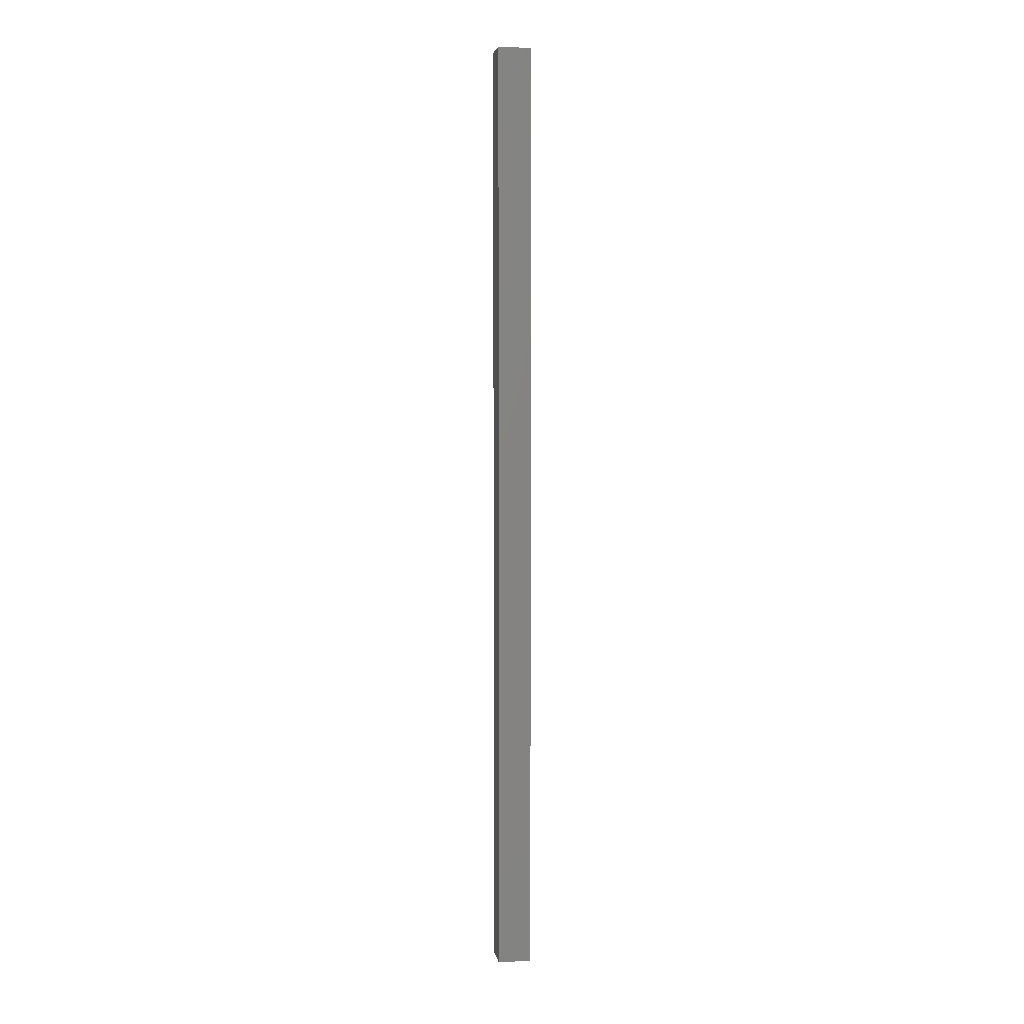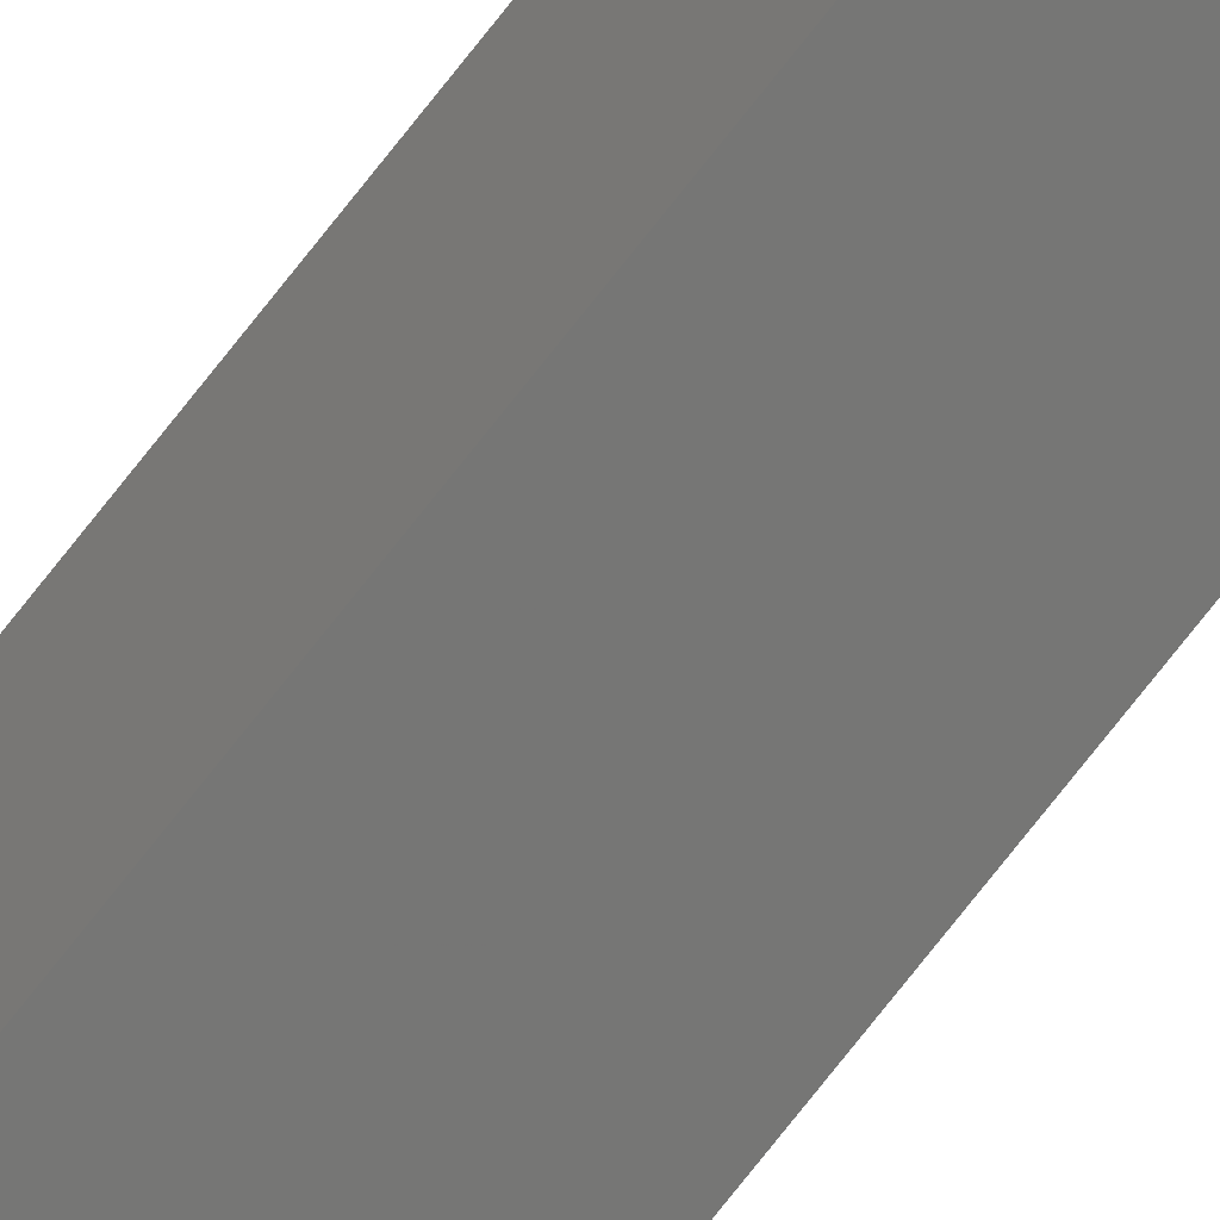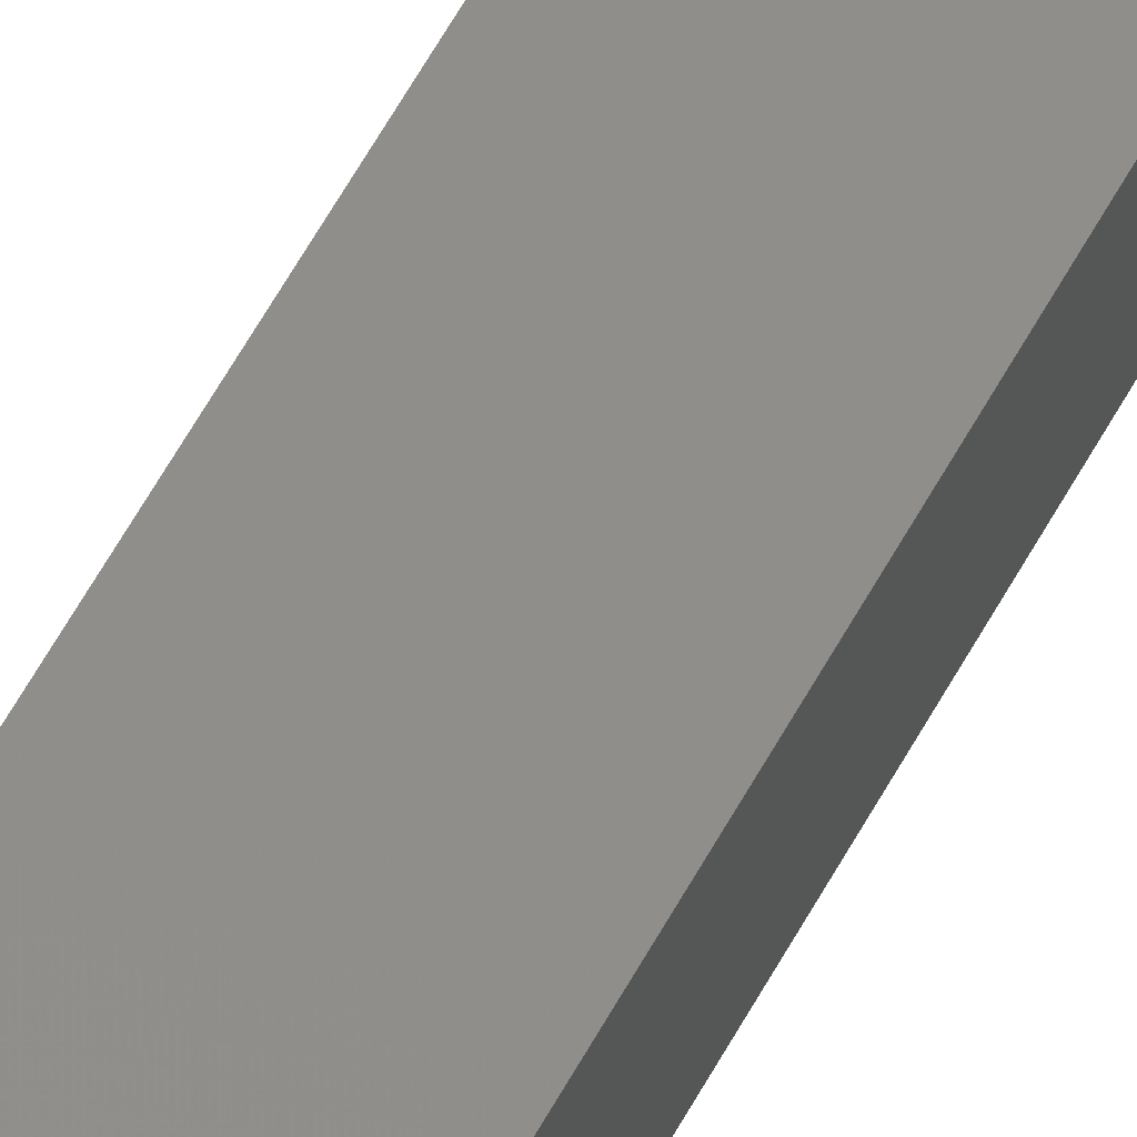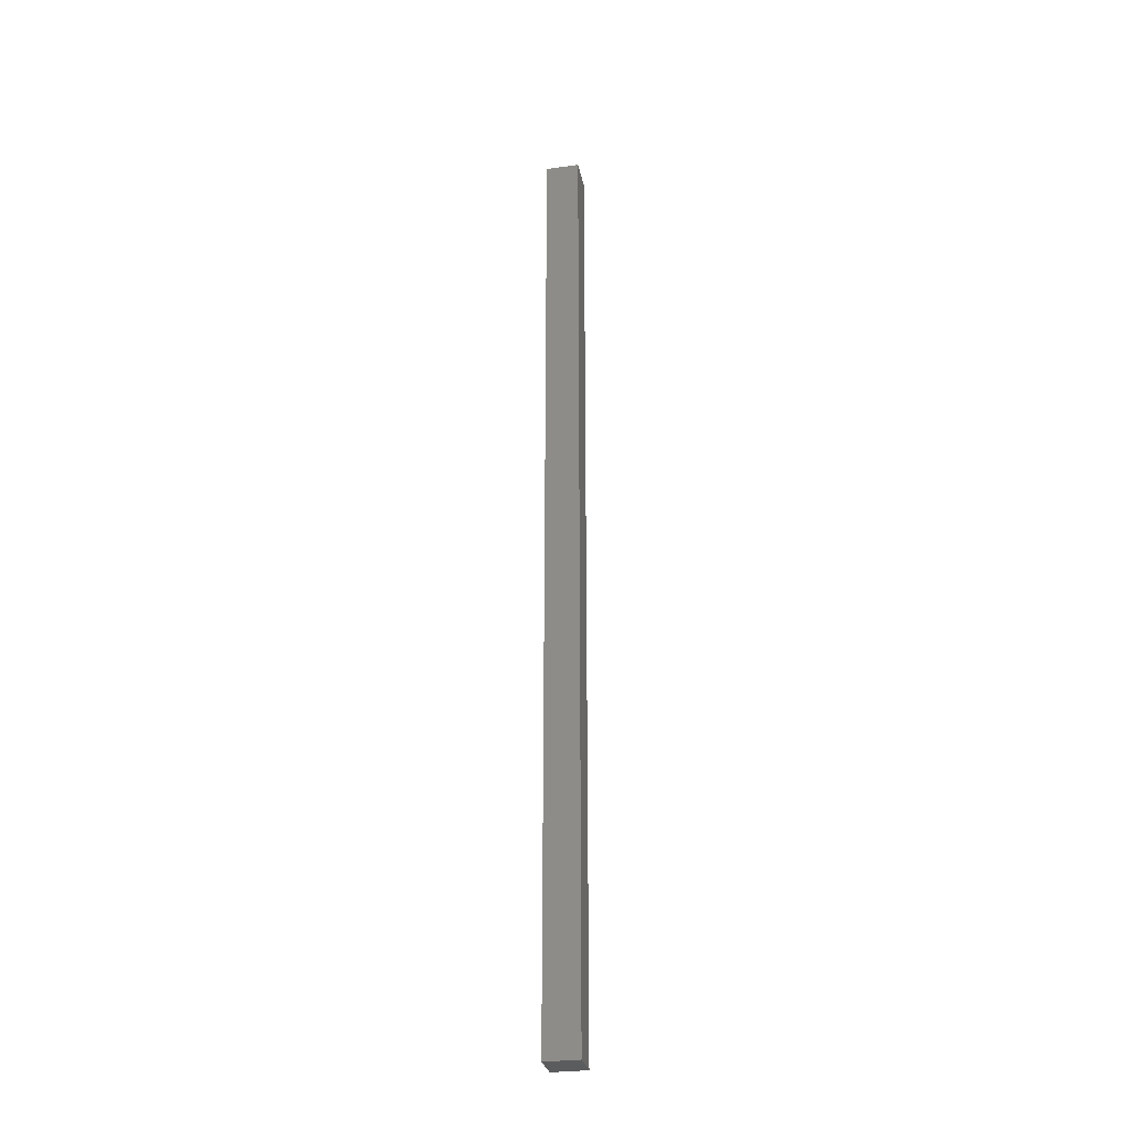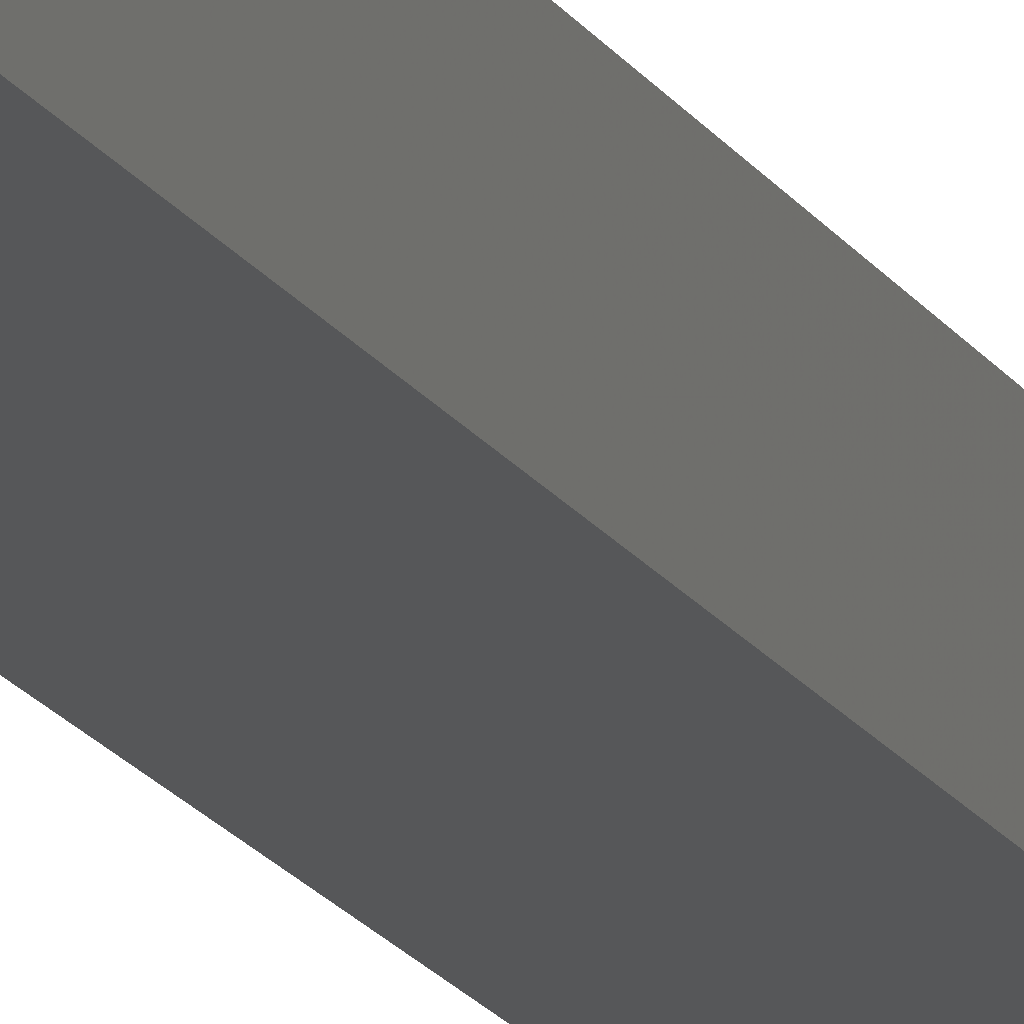
<metadata>
{"format":"stl","ext":"stl","renderer":"f3d","projection":"perspective","resolution":1024,"background":"white","views":[{"elev":4.2,"azim":158.4,"up":"+Z"},{"elev":-75.6,"azim":141.8,"up":"+Y"},{"elev":43.2,"azim":23.2,"up":"+Y"},{"elev":-29.3,"azim":89.3,"up":"+Z"},{"elev":-10.0,"azim":-167.0,"up":"+Y"}]}
</metadata>
<code>
# stl→obj: 8 verts, 10 faces
v -922.2 46.94 14.55
v -923.1 47.15 14.55
v -923.1 47.15 -13.68
v -922.9 48.12 14.55
v -922.9 48.12 -13.68
v -922 47.92 -13.68
v -922.2 46.94 -13.68
v -922 47.92 14.55
f 1 2 3
f 3 2 4
f 4 5 3
f 6 5 4
f 3 5 6
f 6 7 3
f 3 7 1
f 1 7 6
f 6 8 1
f 4 8 6

</code>
